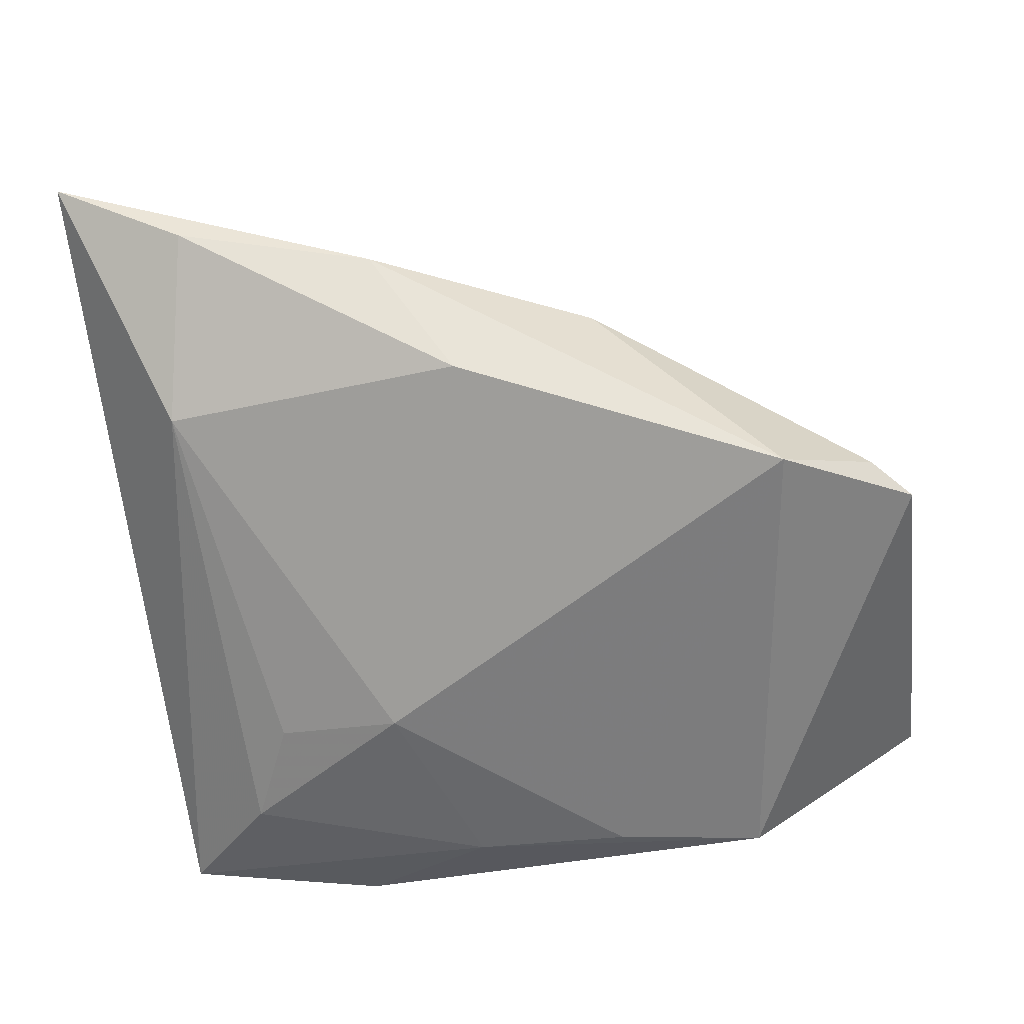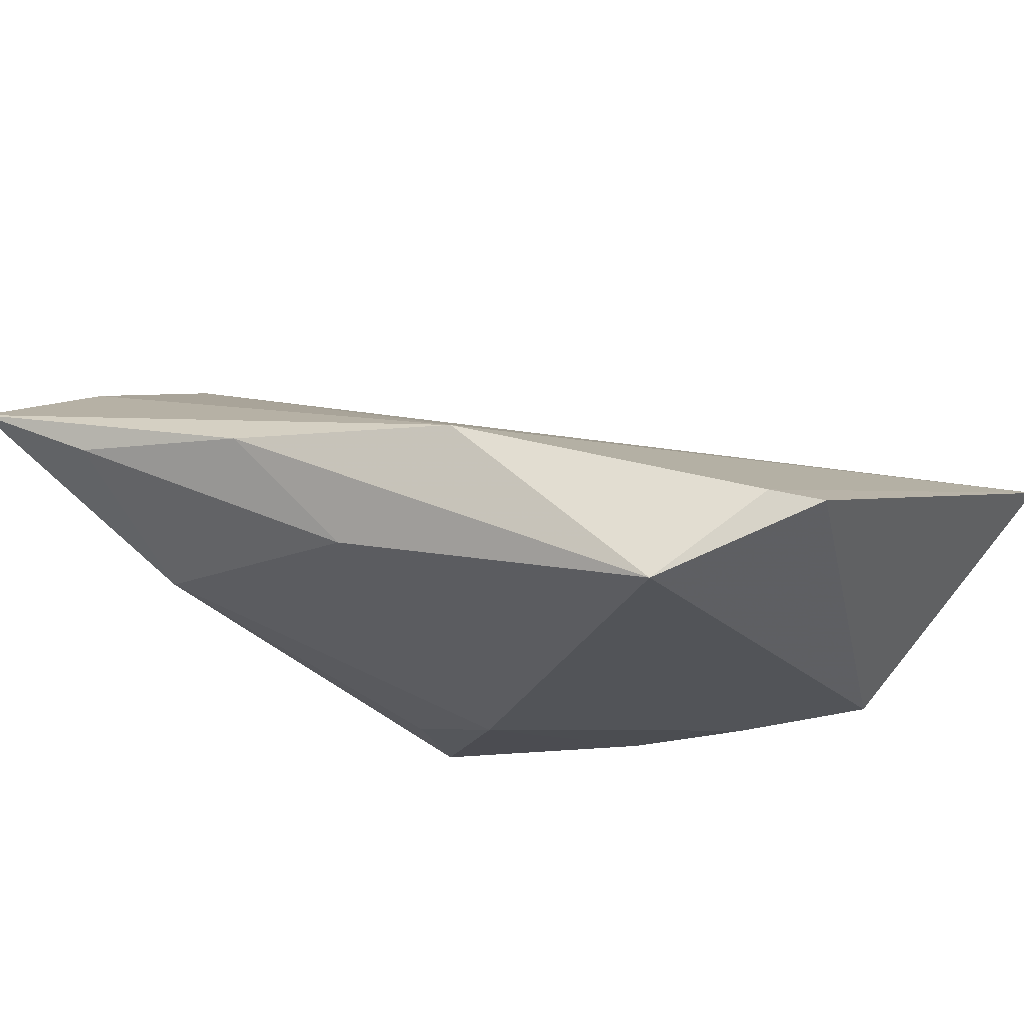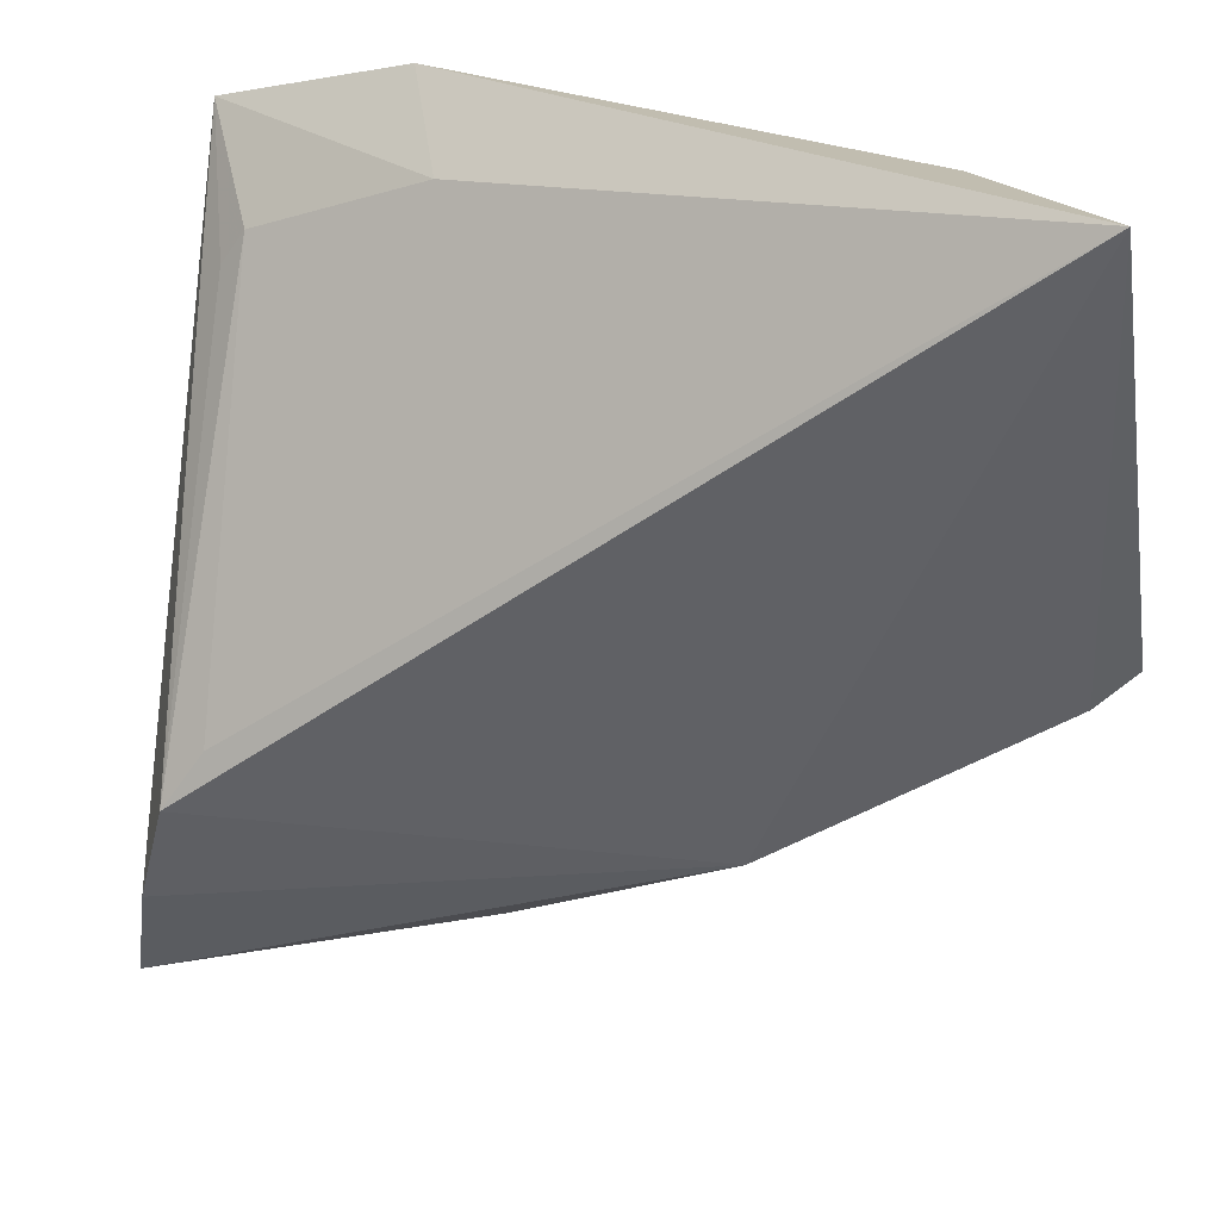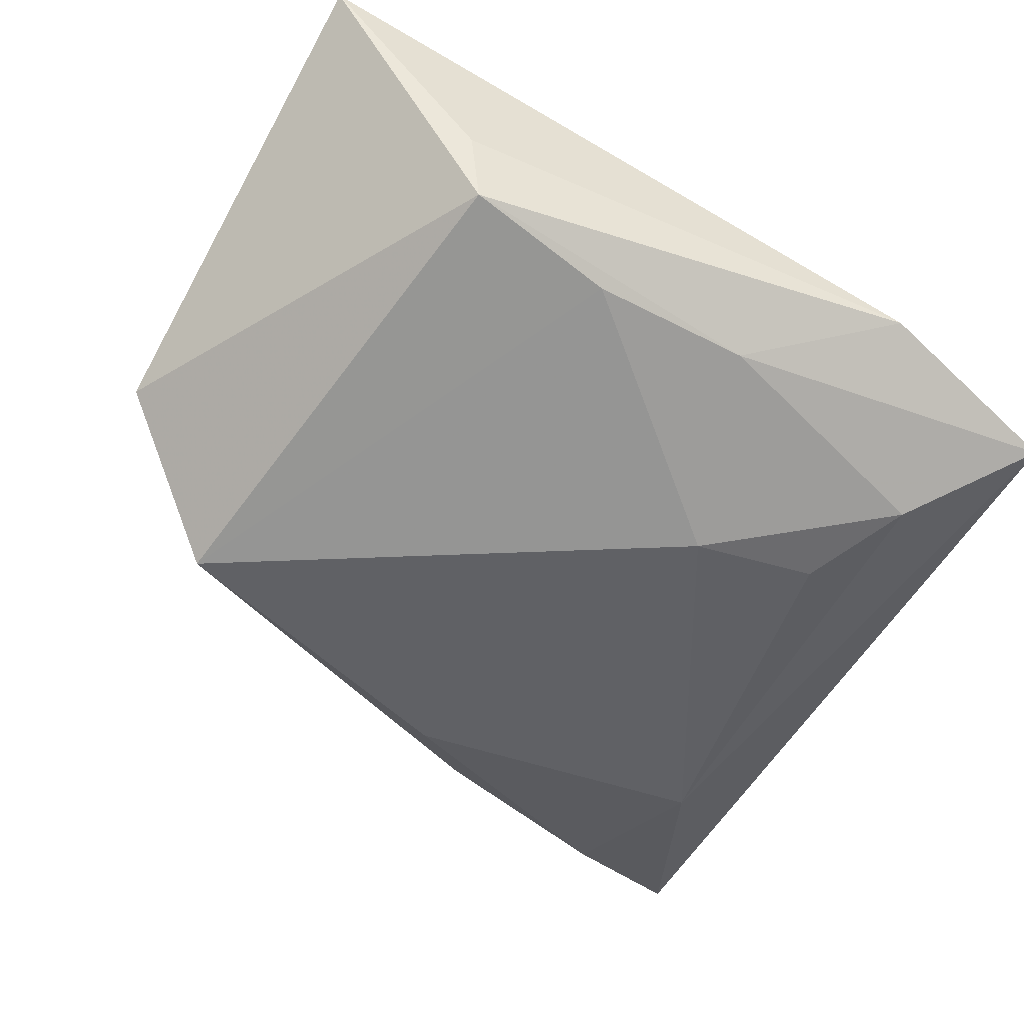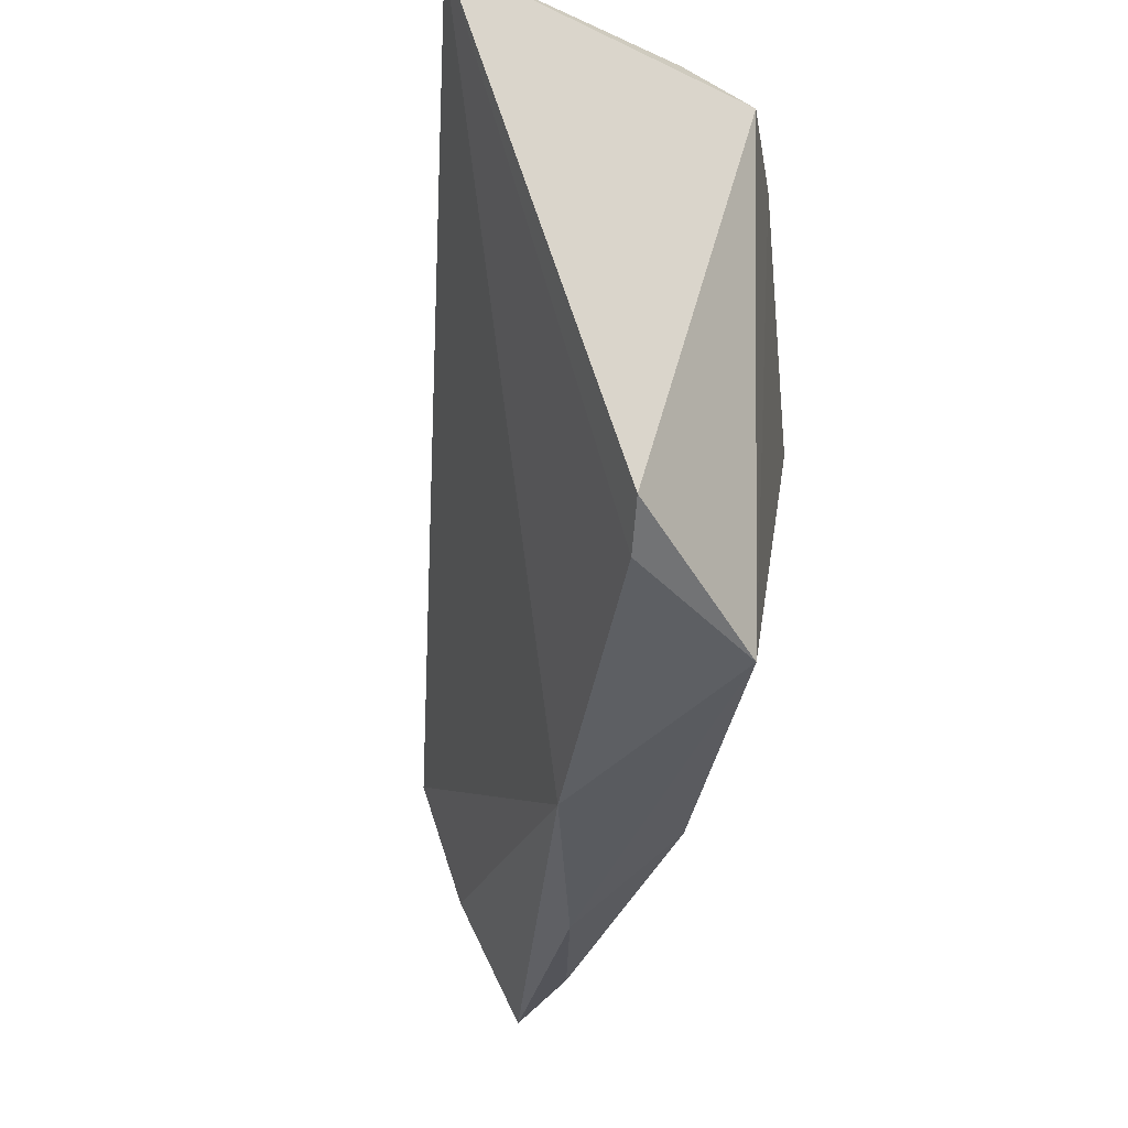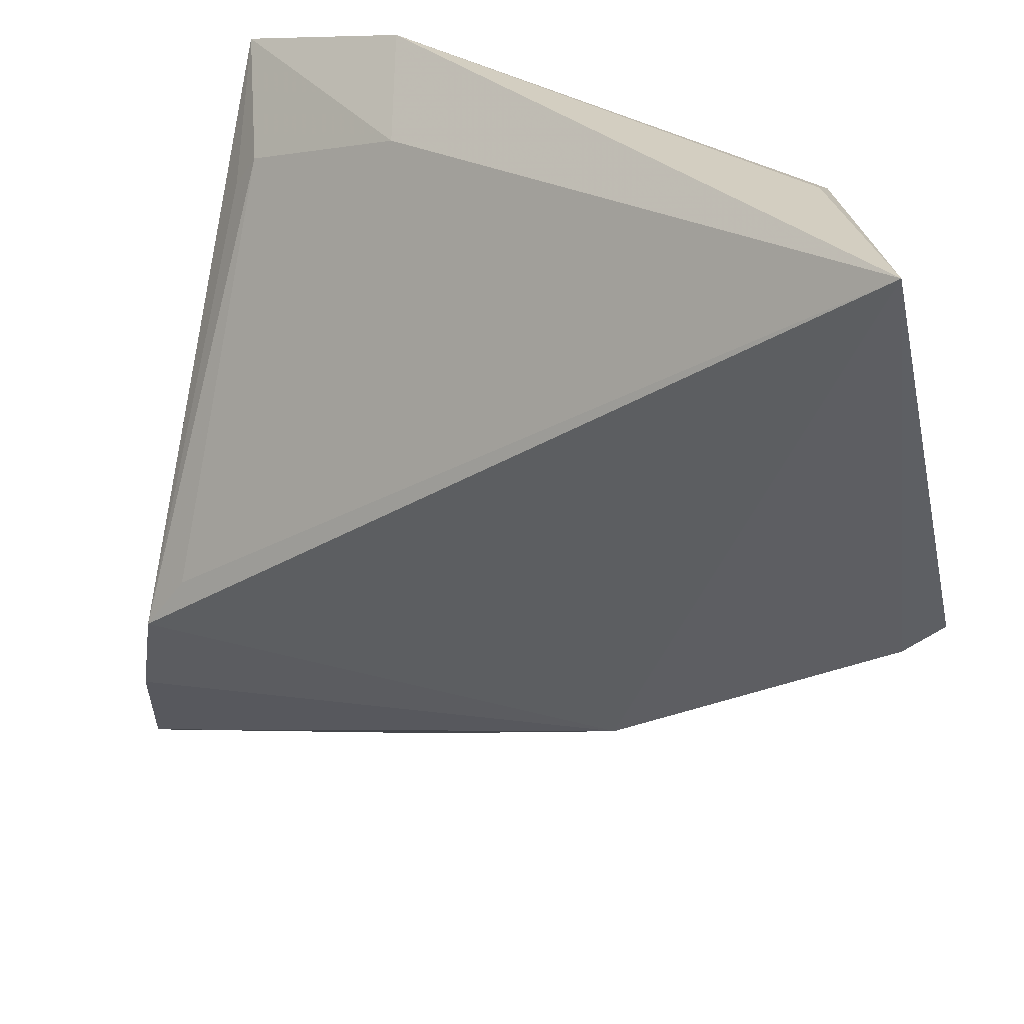
<metadata>
{"format":"obj","ext":"obj","renderer":"f3d","projection":"perspective","resolution":1024,"background":"white","views":[{"elev":-58.8,"azim":9.4,"up":"+Z"},{"elev":-23.1,"azim":42.0,"up":"+Z"},{"elev":27.3,"azim":23.9,"up":"+Y"},{"elev":-67.7,"azim":151.9,"up":"+Z"},{"elev":-9.7,"azim":98.2,"up":"+Y"},{"elev":33.4,"azim":37.0,"up":"+Y"}]}
</metadata>
<code>
v -0.004892 0.02535 -0.01347
v 0.001475 -0.02951 -0.006147
v 0.01039 0.02528 -0.01482
v -0.01102 0.006457 -0.01462
v 0.02738 0.03086 -0.008946
v -0.0337 -0.03395 0.02002
v 0.03224 -0.01871 -0.01482
v -0.01337 0.02761 0.0006706
v 0.04509 -0.007968 -0.00728
v -0.03105 0.02087 0.0008505
v -0.02561 -0.01697 0.02107
v -0.006063 -0.03733 0.004928
v 0.02492 0.02782 -0.01482
v -0.03337 0.01757 0.001229
v -0.02822 0.01816 -0.01179
v -0.02527 -0.04176 0.008028
v -0.02346 0.008074 -0.01153
v 0.04135 -0.01196 -0.006357
v -0.02862 -0.02571 -0.001742
v 0.04437 0.0342 0.007395
v -0.01889 0.03428 -0.007095
v -0.03818 -0.0459 0.01482
v -0.03818 0.02907 -0.007254
v -0.0291 -0.02254 0.02303
v 0.01539 -0.02804 0.002903
f 24 25 20
f 22 25 6
f 25 24 6
f 6 23 22
f 6 24 23
f 22 23 19
f 12 25 22
f 12 7 25
f 5 21 20
f 23 10 8
f 20 21 8
f 8 21 23
f 23 24 14
f 14 10 23
f 24 10 14
f 7 12 2
f 2 4 7
f 19 4 2
f 23 21 1
f 13 9 7
f 20 9 13
f 13 1 21
f 13 5 20
f 21 5 13
f 17 4 19
f 25 7 18
f 7 9 18
f 20 25 18
f 18 9 20
f 11 10 24
f 11 8 10
f 11 24 20
f 20 8 11
f 22 19 16
f 19 2 16
f 16 12 22
f 16 2 12
f 23 1 15
f 15 1 4
f 4 17 15
f 15 19 23
f 15 17 19
f 7 4 3
f 3 13 7
f 4 1 3
f 1 13 3

</code>
